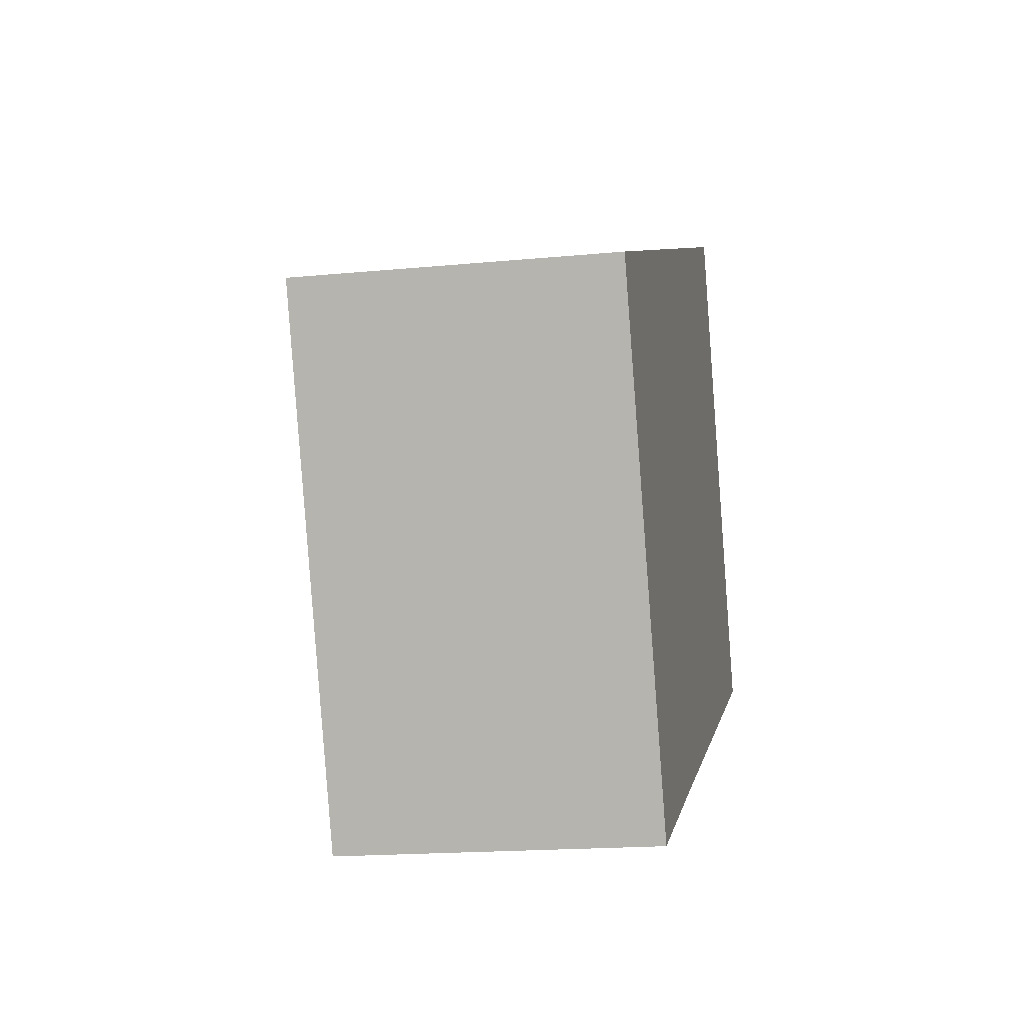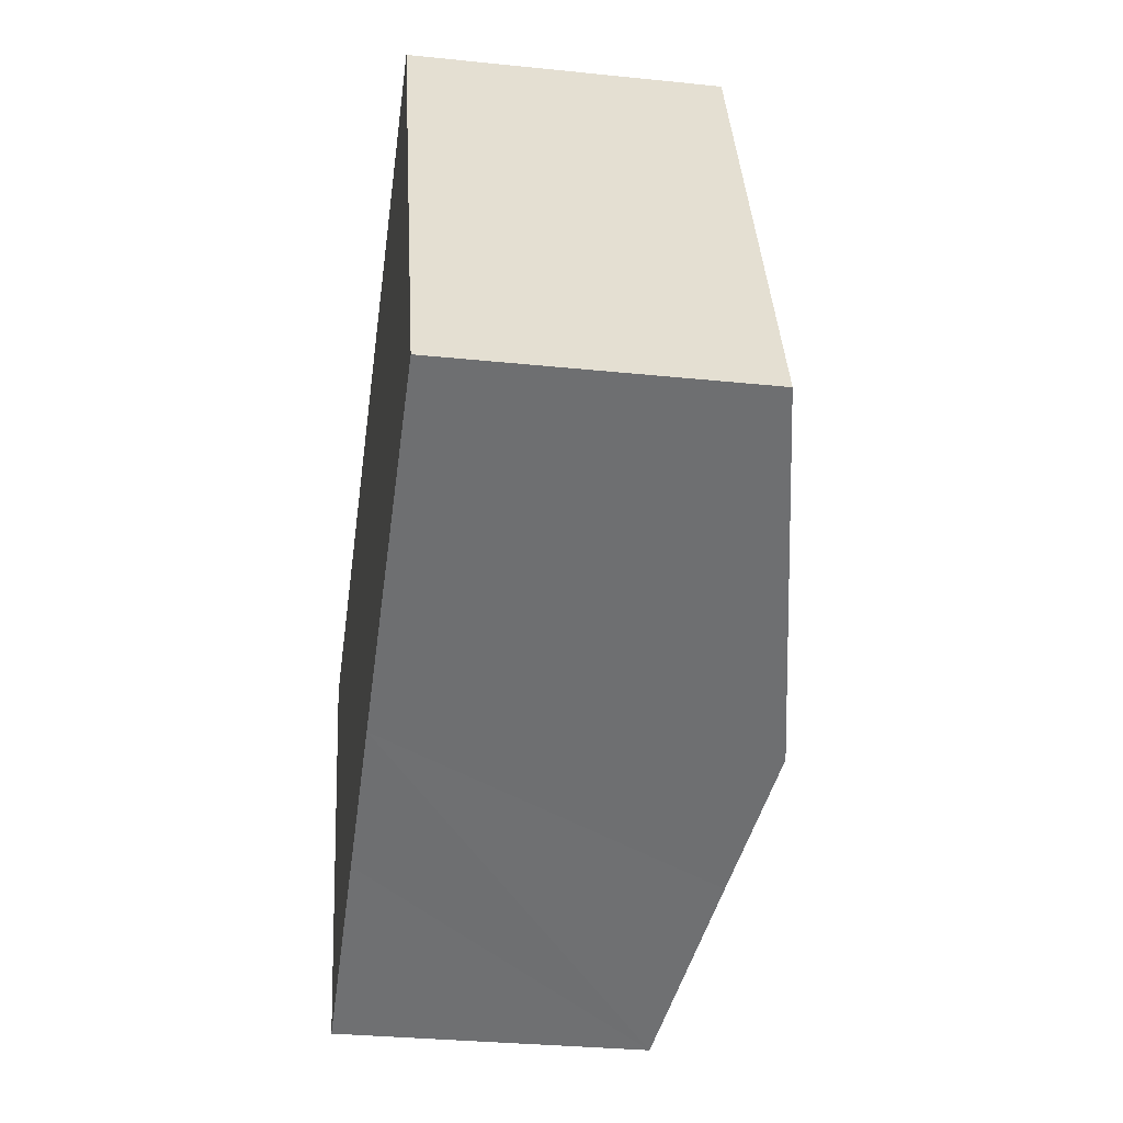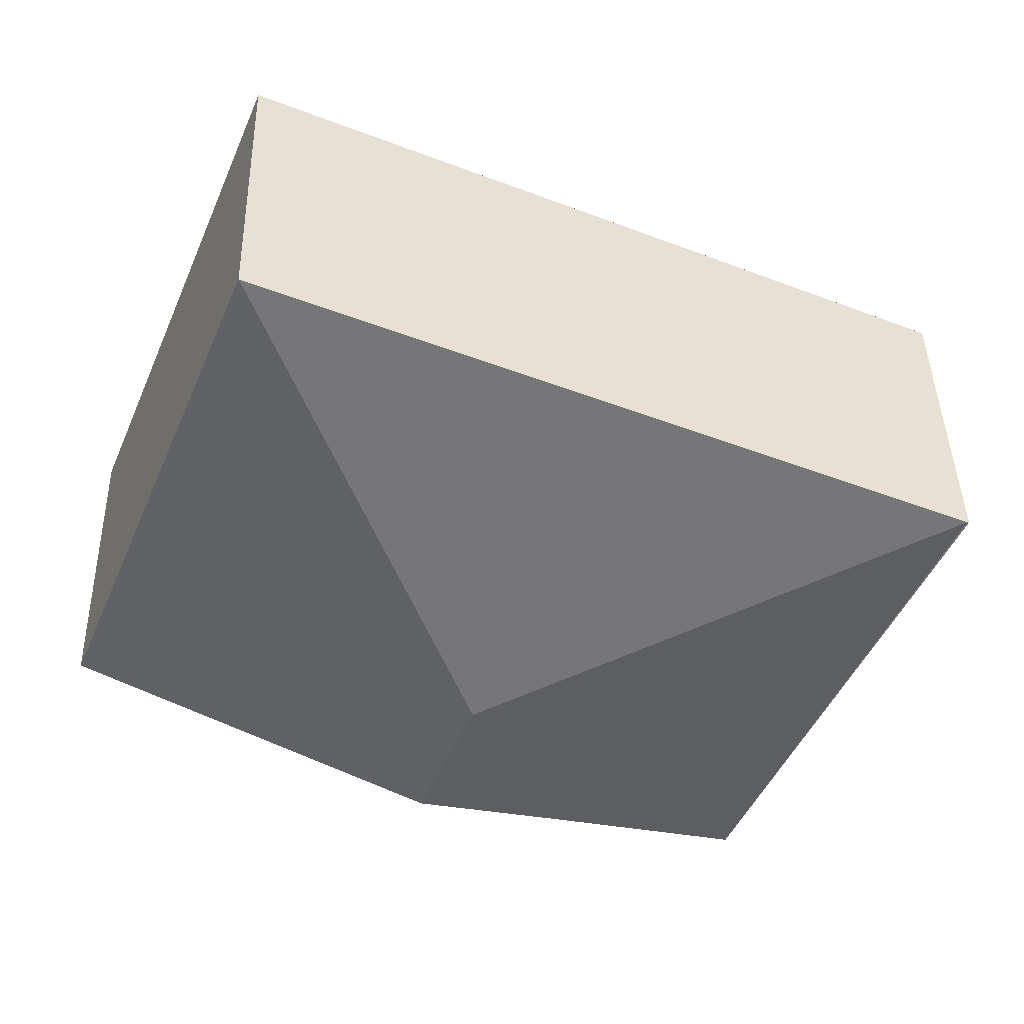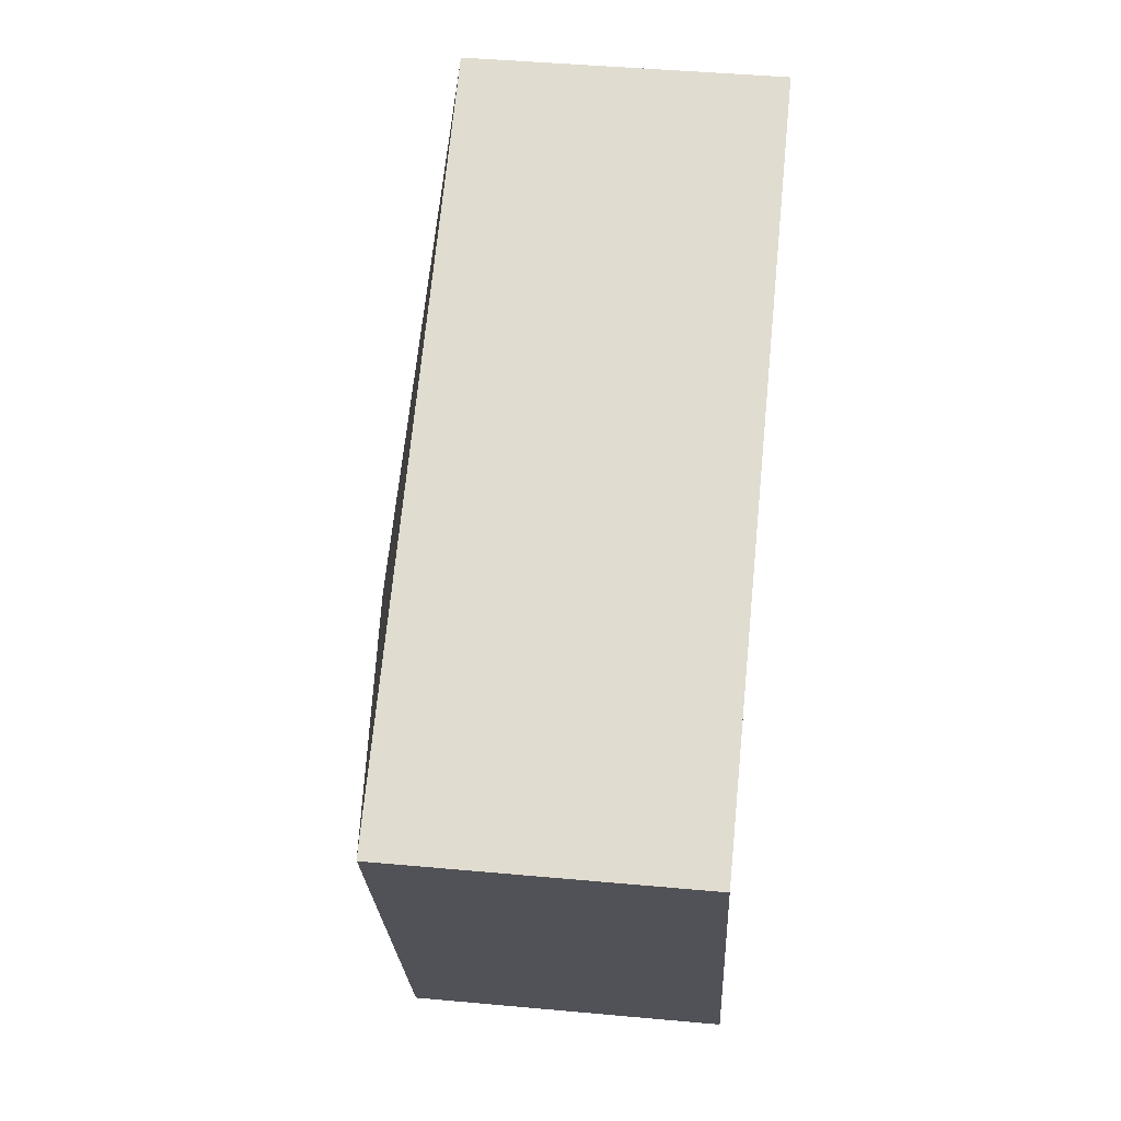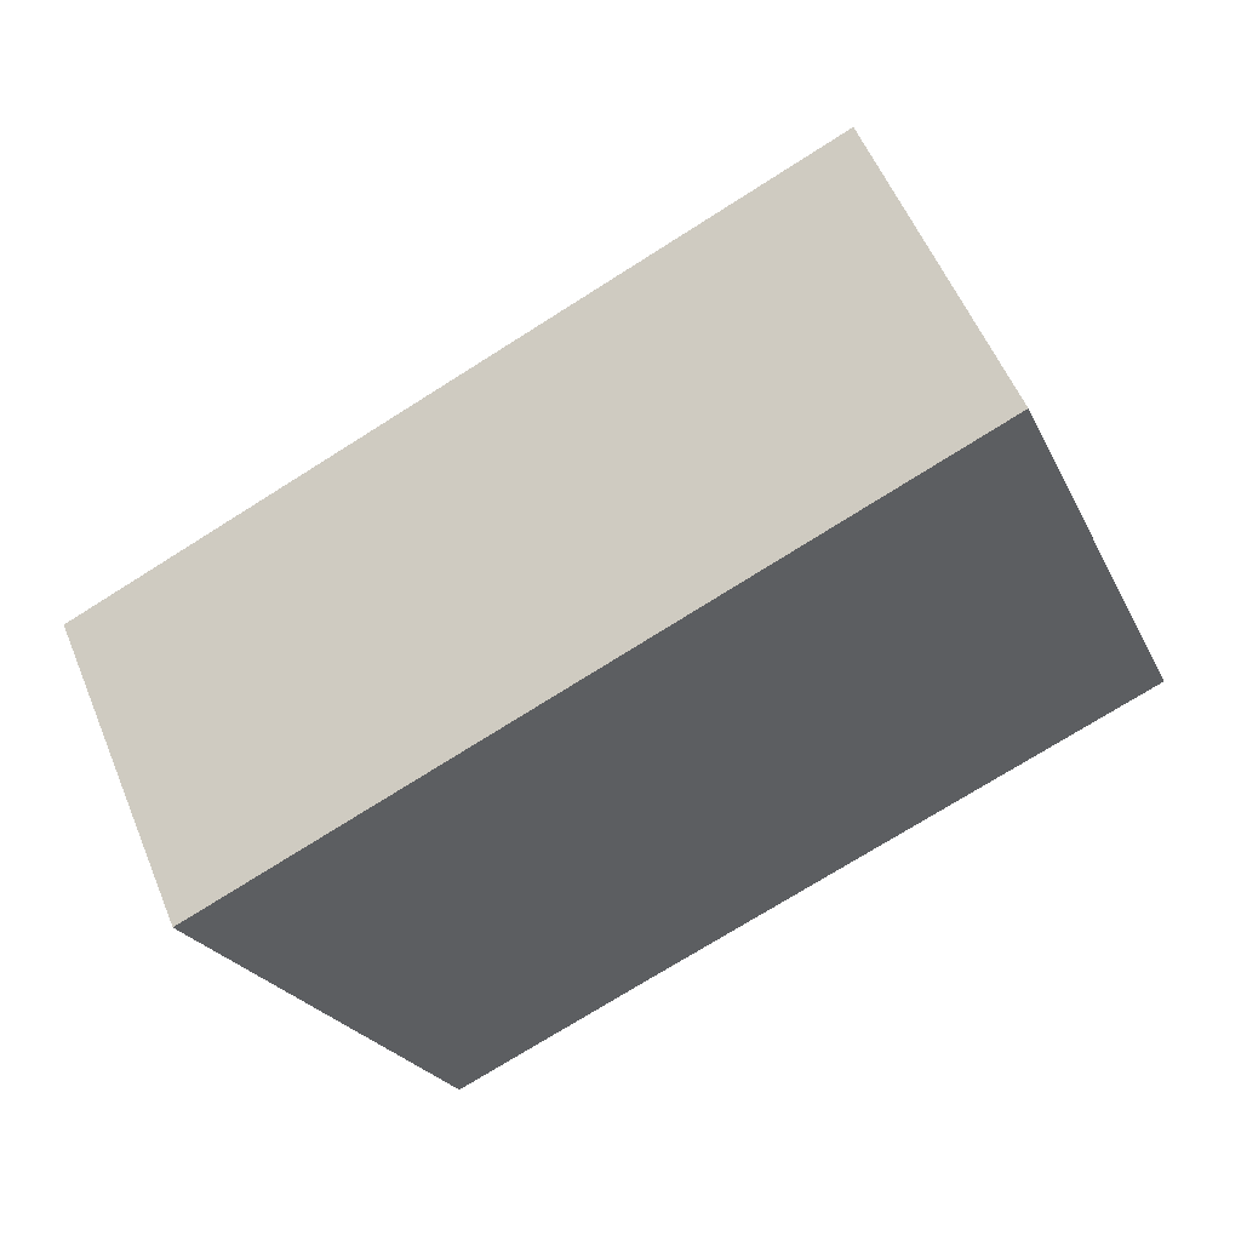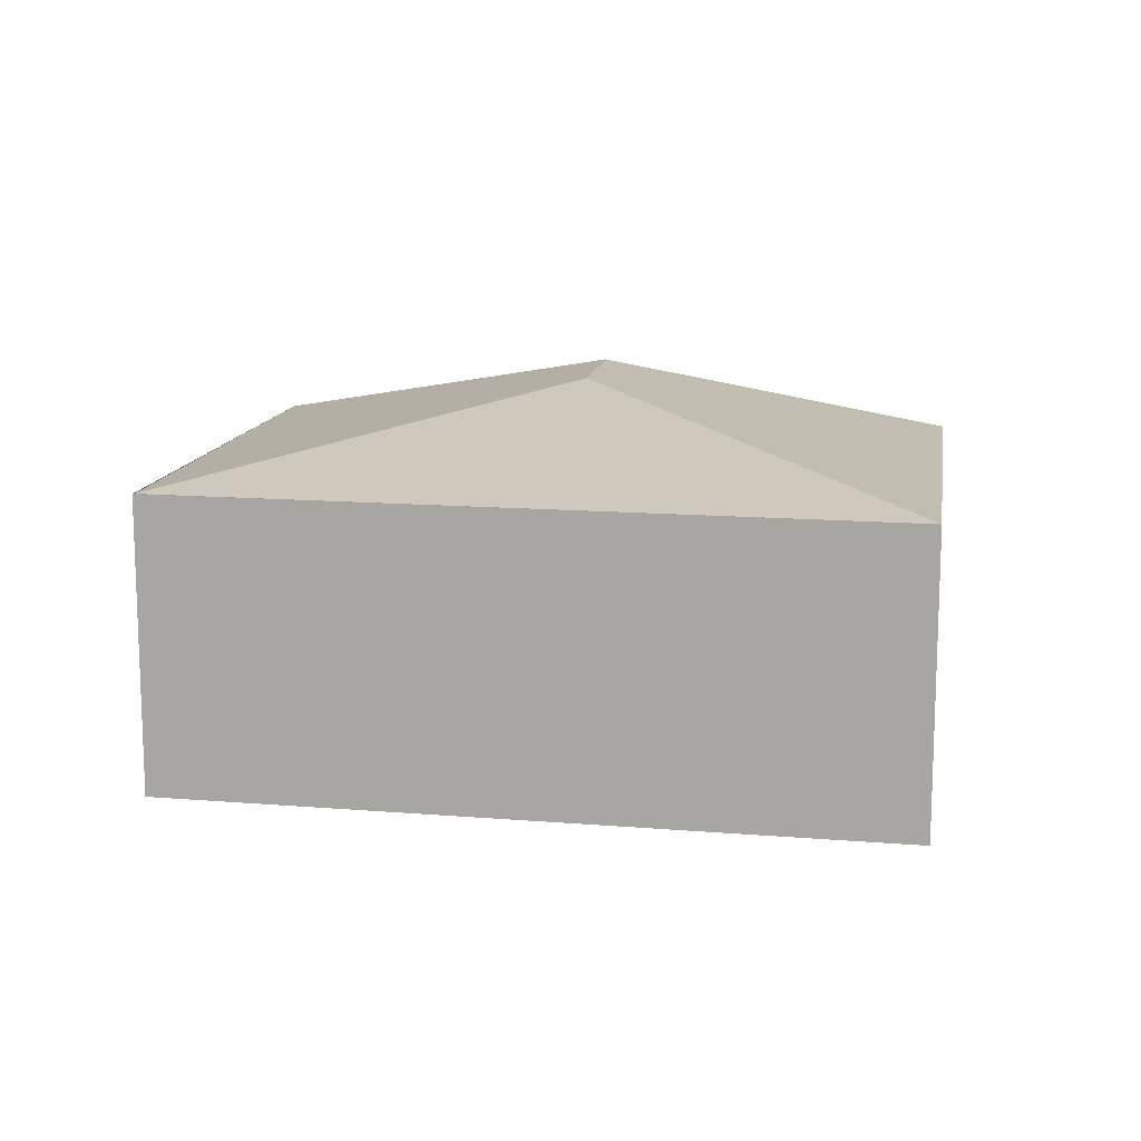
<metadata>
{"format":"obj","ext":"obj","renderer":"f3d","projection":"perspective","resolution":1024,"background":"white","views":[{"elev":-17.6,"azim":-79.2,"up":"+Z"},{"elev":-31.2,"azim":81.6,"up":"+Z"},{"elev":42.5,"azim":178.7,"up":"+Z"},{"elev":44.5,"azim":-83.9,"up":"+Z"},{"elev":56.3,"azim":-22.3,"up":"+Z"},{"elev":13.1,"azim":-13.4,"up":"+Y"}]}
</metadata>
<code>
v  5.971 2.015 -1.211
v  3.279 2.454 -1.301
v  4.626 2.015 2.065
v  3.653 2.454 -2.211
v  0.013 2.015 0.006
v  2.695 2.273 -2.624
v  1.405 2.028 -3.191
v  0 2.013 1.233e-16
v  0 0 0
v  4.626 -1.264e-16 2.065
v  0.013 -3.674e-19 0.006
v  5.971 7.415e-17 -1.211
v  3.653 1.354e-16 -2.211
v  2.695 1.607e-16 -2.624
v  1.405 1.954e-16 -3.191
g defaultobject
f 1 2 3
f 2 1 4
f 2 5 3
f 6 2 4
f 2 6 7
f 2 7 5
f 8 3 5
f 3 8 9
f 3 9 10
f 10 9 11
f 10 1 3
f 1 10 12
f 12 4 1
f 4 12 13
f 4 13 6
f 6 13 7
f 7 13 14
f 7 14 15
f 15 8 7
f 8 15 9
f 15 14 9
f 11 12 10
f 12 11 9
f 12 9 14
f 12 14 13

</code>
